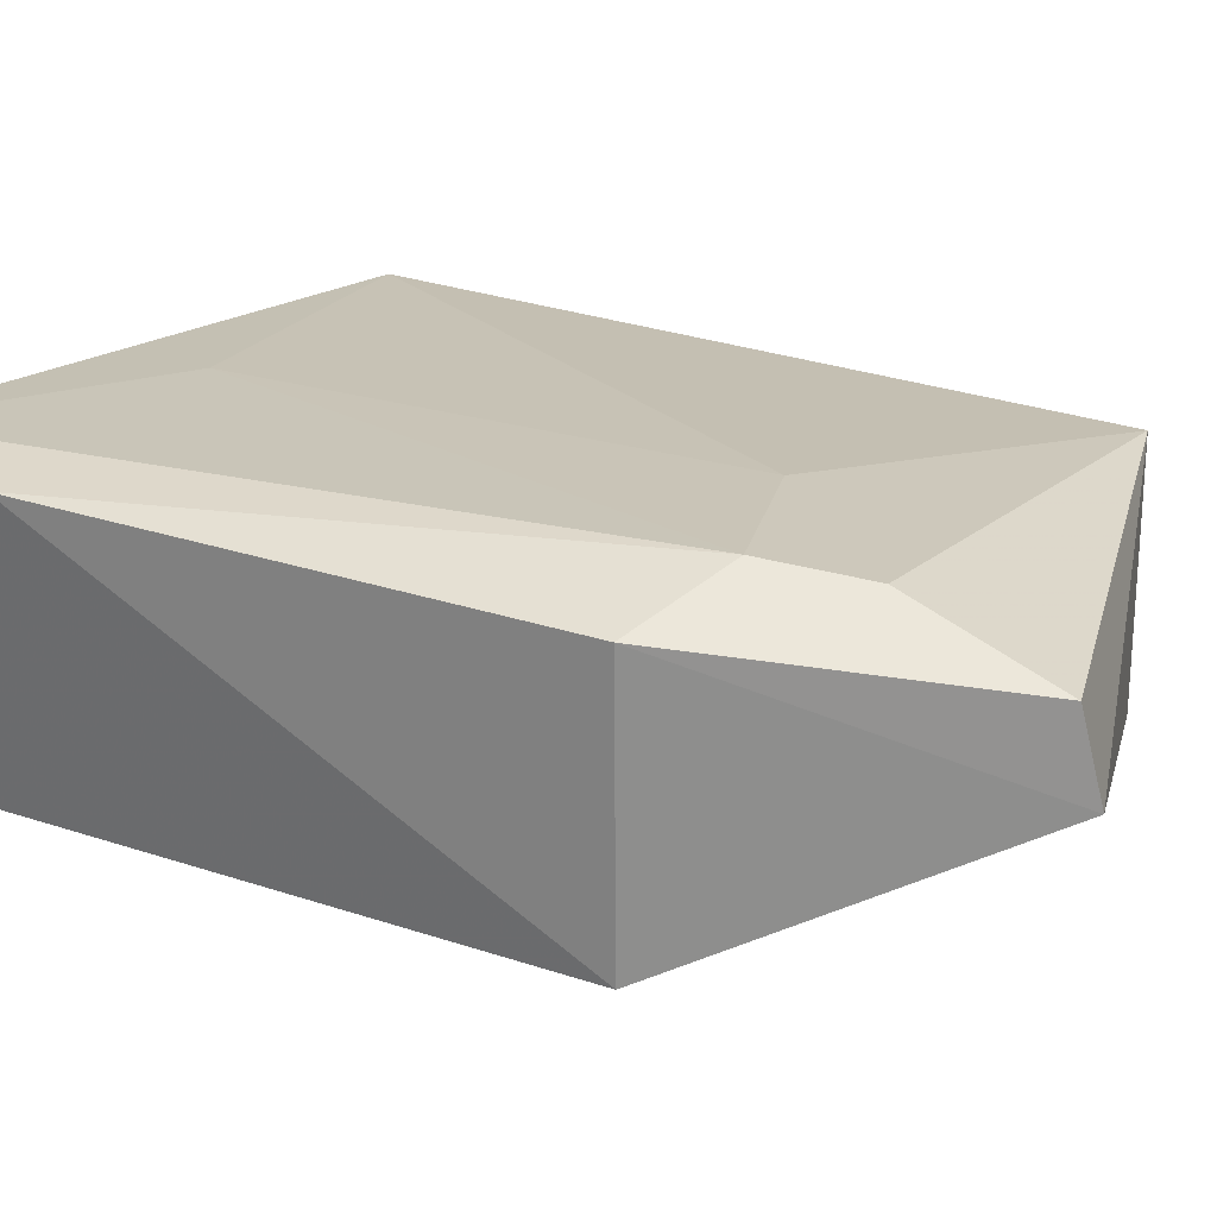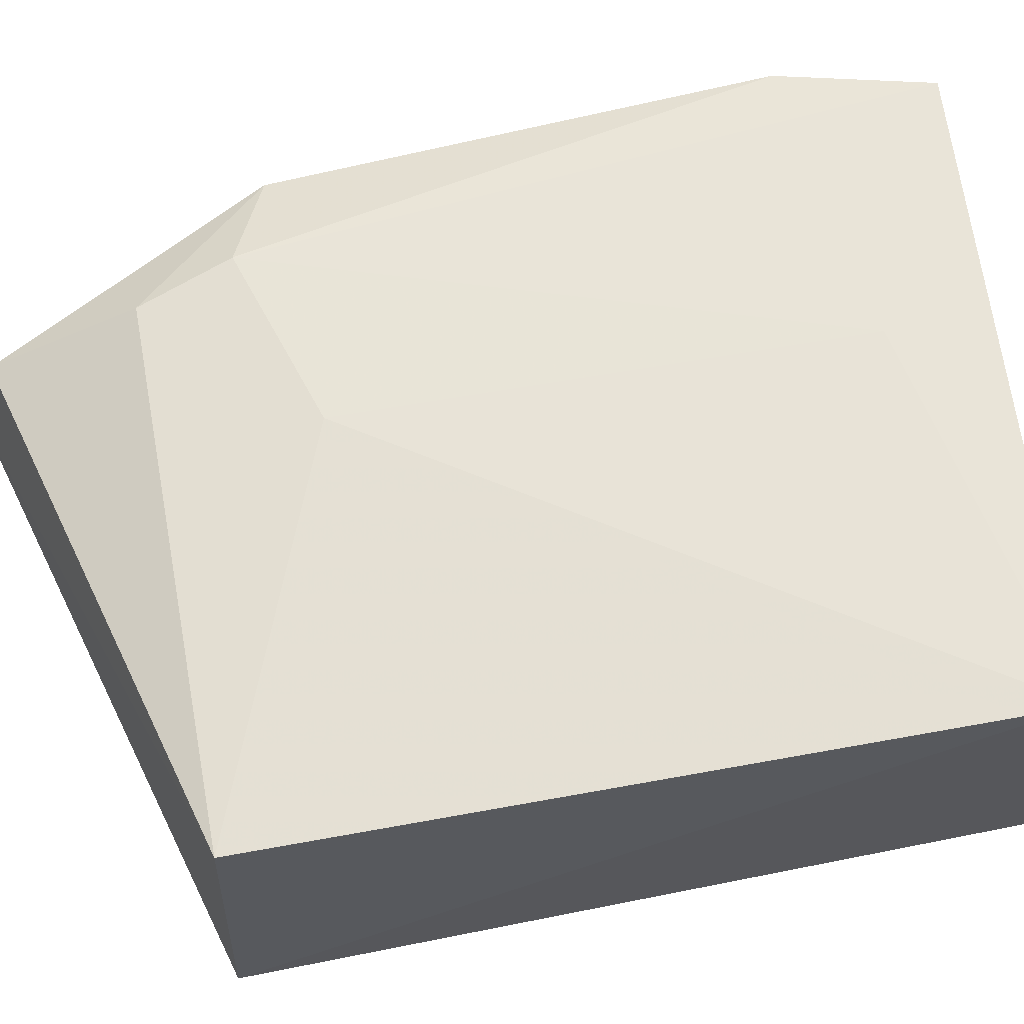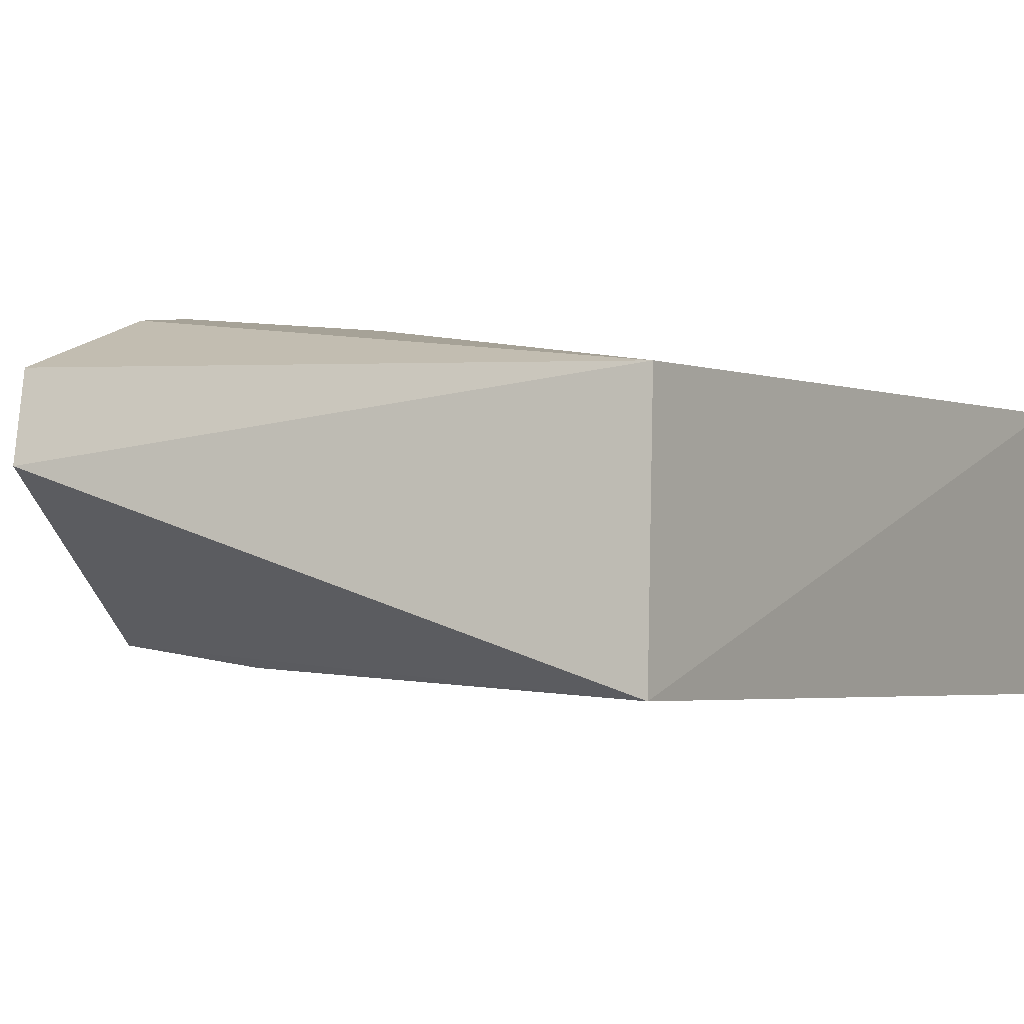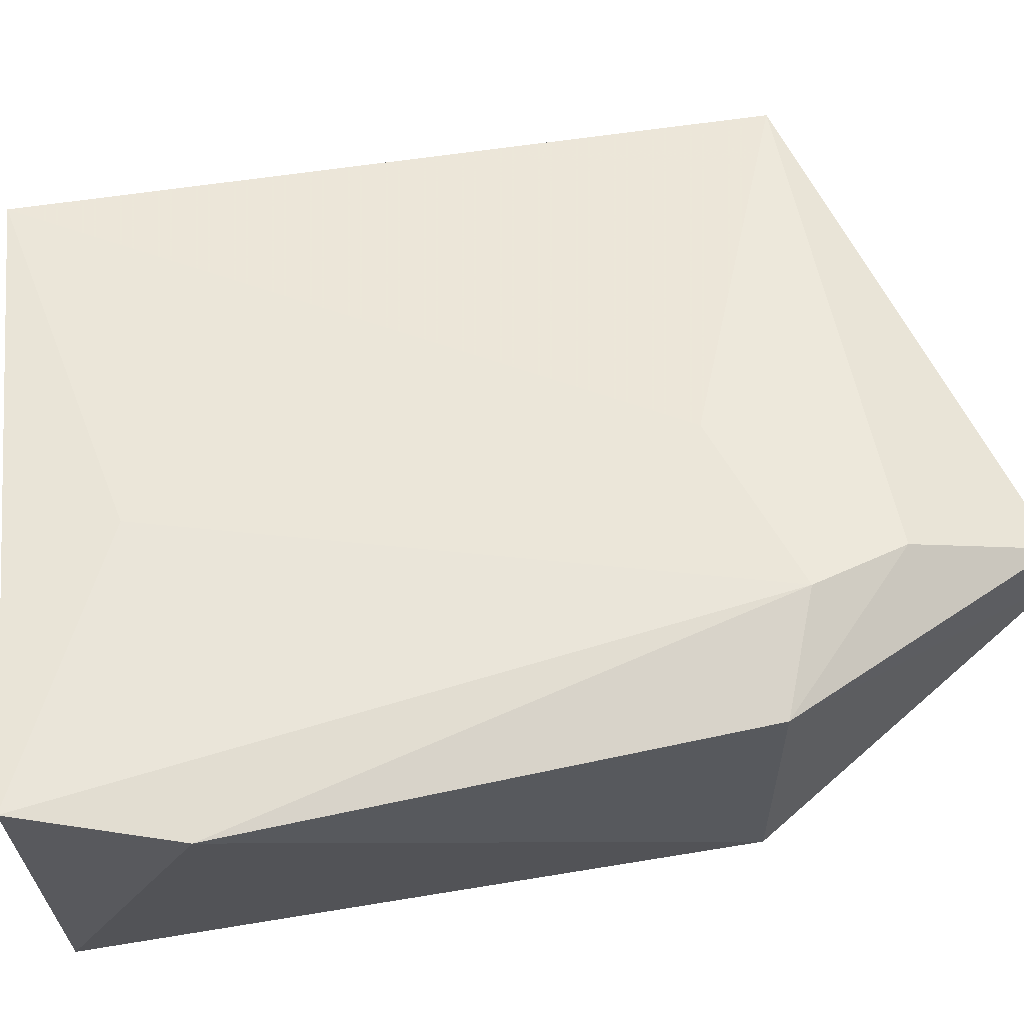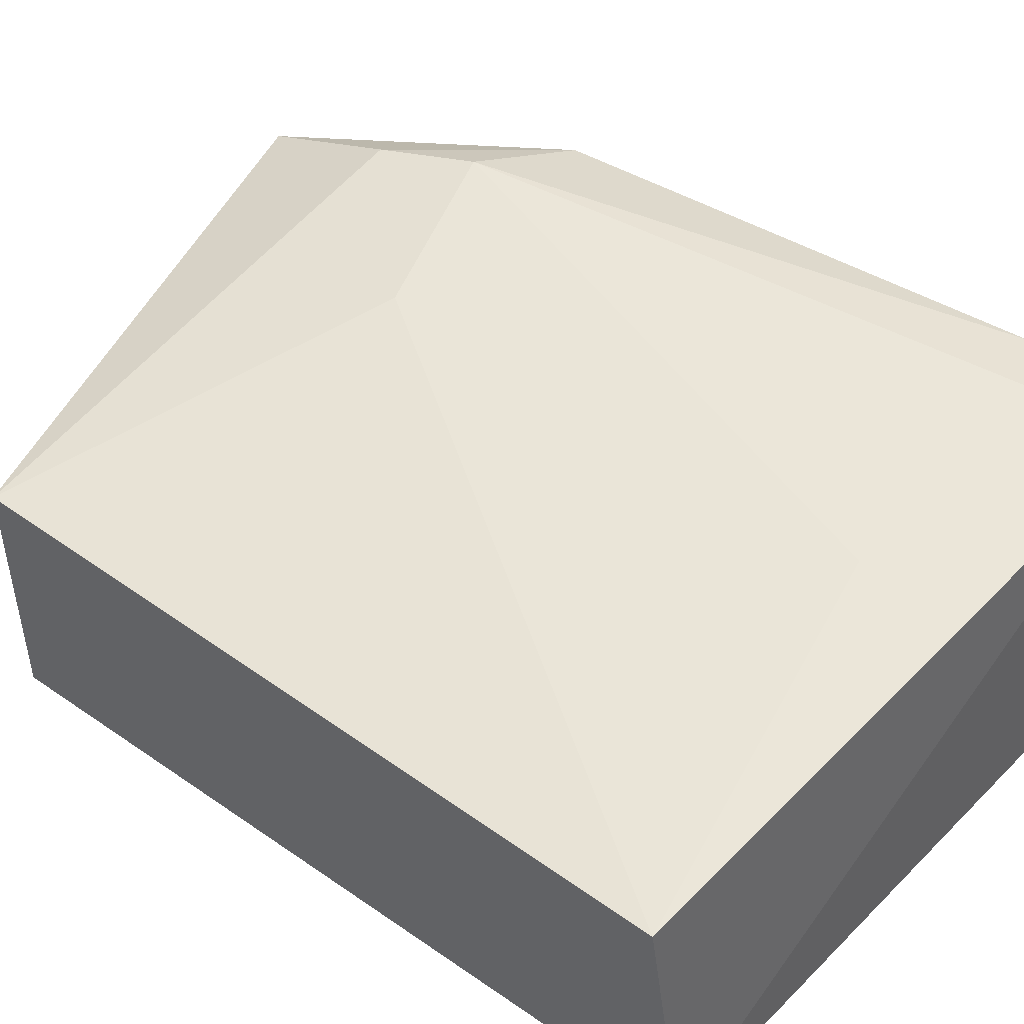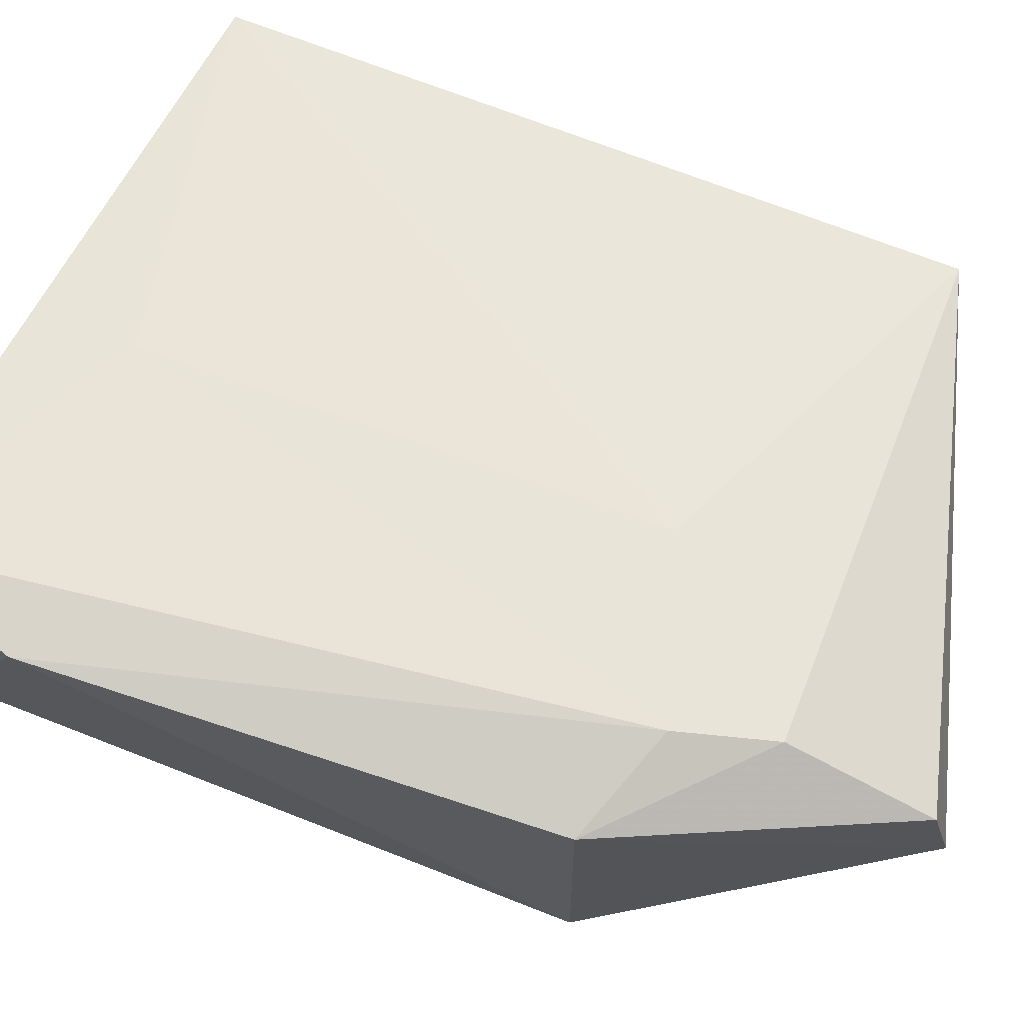
<metadata>
{"format":"obj","ext":"obj","renderer":"f3d","projection":"perspective","resolution":1024,"background":"white","views":[{"elev":24.7,"azim":119.4,"up":"+Z"},{"elev":56.8,"azim":-100.3,"up":"+Z"},{"elev":-3.0,"azim":-145.0,"up":"+Z"},{"elev":60.6,"azim":80.5,"up":"+Z"},{"elev":46.9,"azim":-50.1,"up":"+Z"},{"elev":66.1,"azim":111.8,"up":"+Z"}]}
</metadata>
<code>
v 0.08599 0.01489 0.01846
v 0.09324 -0.01294 0.01781
v 0.09146 0.01288 0.003128
v 0.05756 0.01965 0.0009709
v 0.05748 -0.0186 0.01498
v 0.08389 0.02792 0.01069
v 0.0915 0.01281 0.01688
v 0.09087 -0.02076 0.01831
v 0.05737 0.01949 0.01425
v 0.05886 -0.01964 0.0006279
v 0.08428 0.02694 0.01498
v 0.07718 -0.01453 0.01725
v 0.09146 -0.01985 0.002883
v 0.07671 0.0119 0.01755
v 0.08652 -0.02098 0.0018
v 0.08437 0.01968 0.01777
v 0.08237 0.01386 0.002091
f 6 3 4
f 7 1 2
f 7 2 3
f 7 3 6
f 8 2 1
f 9 4 5
f 9 6 4
f 10 5 4
f 10 8 5
f 11 7 6
f 11 6 9
f 12 8 1
f 12 5 8
f 13 3 2
f 13 2 8
f 14 9 5
f 14 12 1
f 14 5 12
f 15 10 4
f 15 3 13
f 15 13 8
f 15 8 10
f 16 1 7
f 16 7 11
f 16 11 9
f 16 14 1
f 16 9 14
f 17 15 4
f 17 4 3
f 17 3 15

</code>
